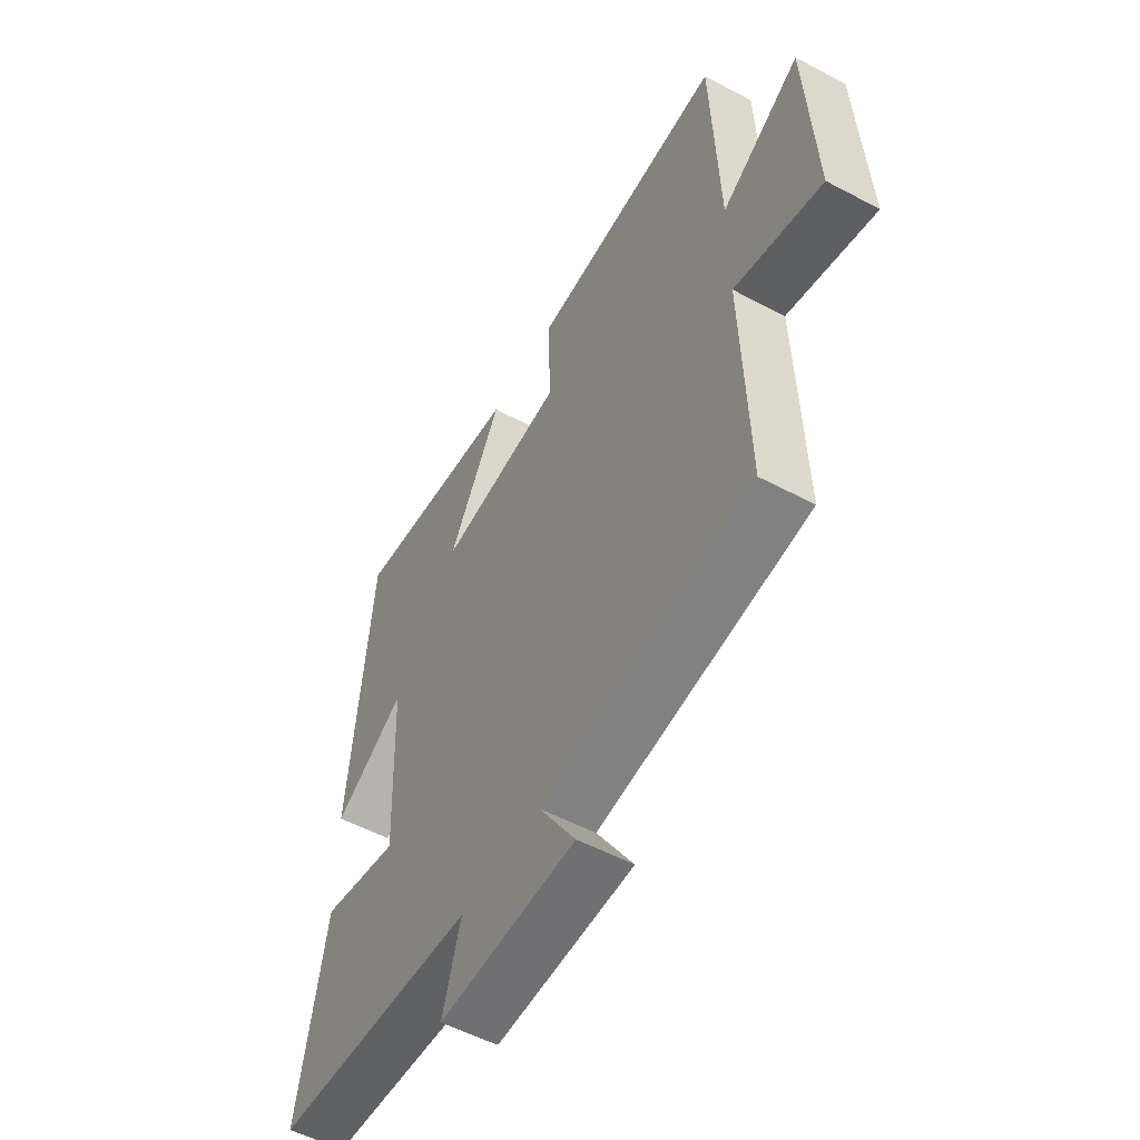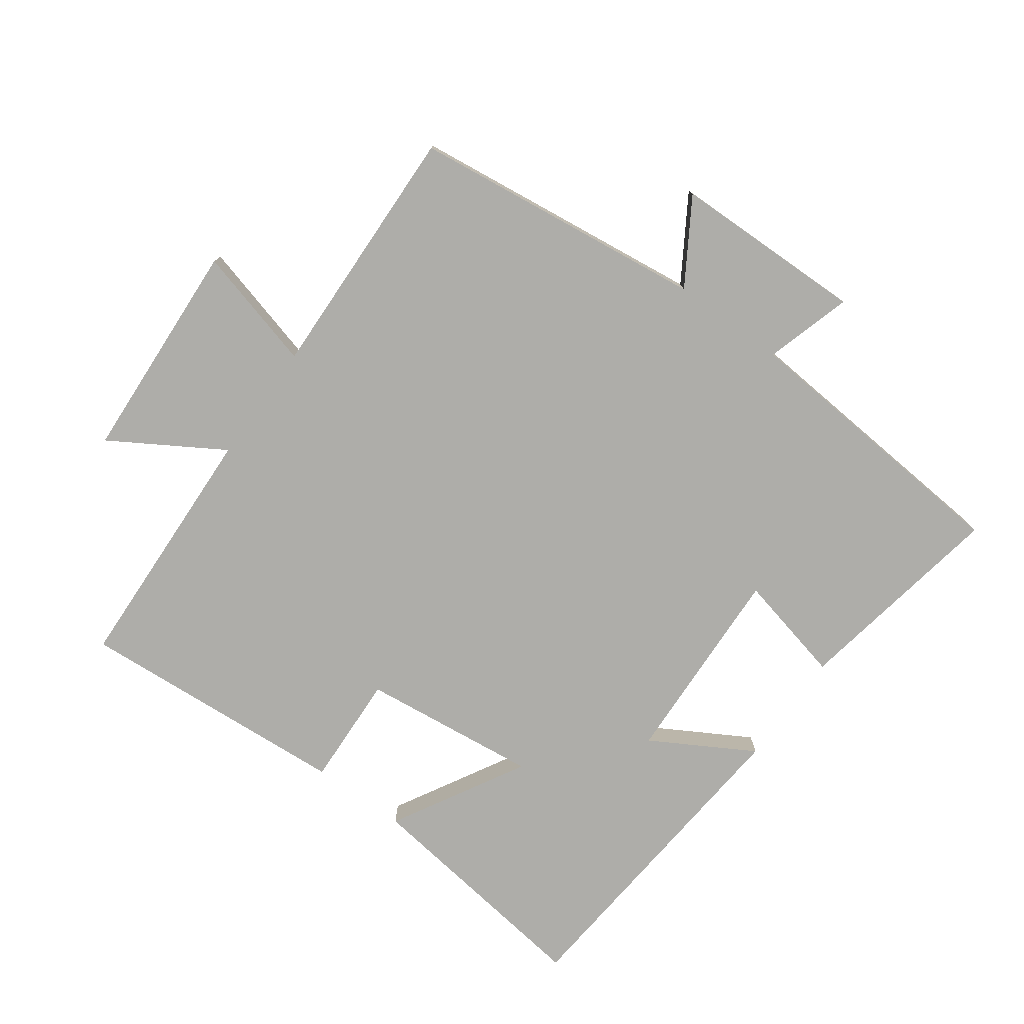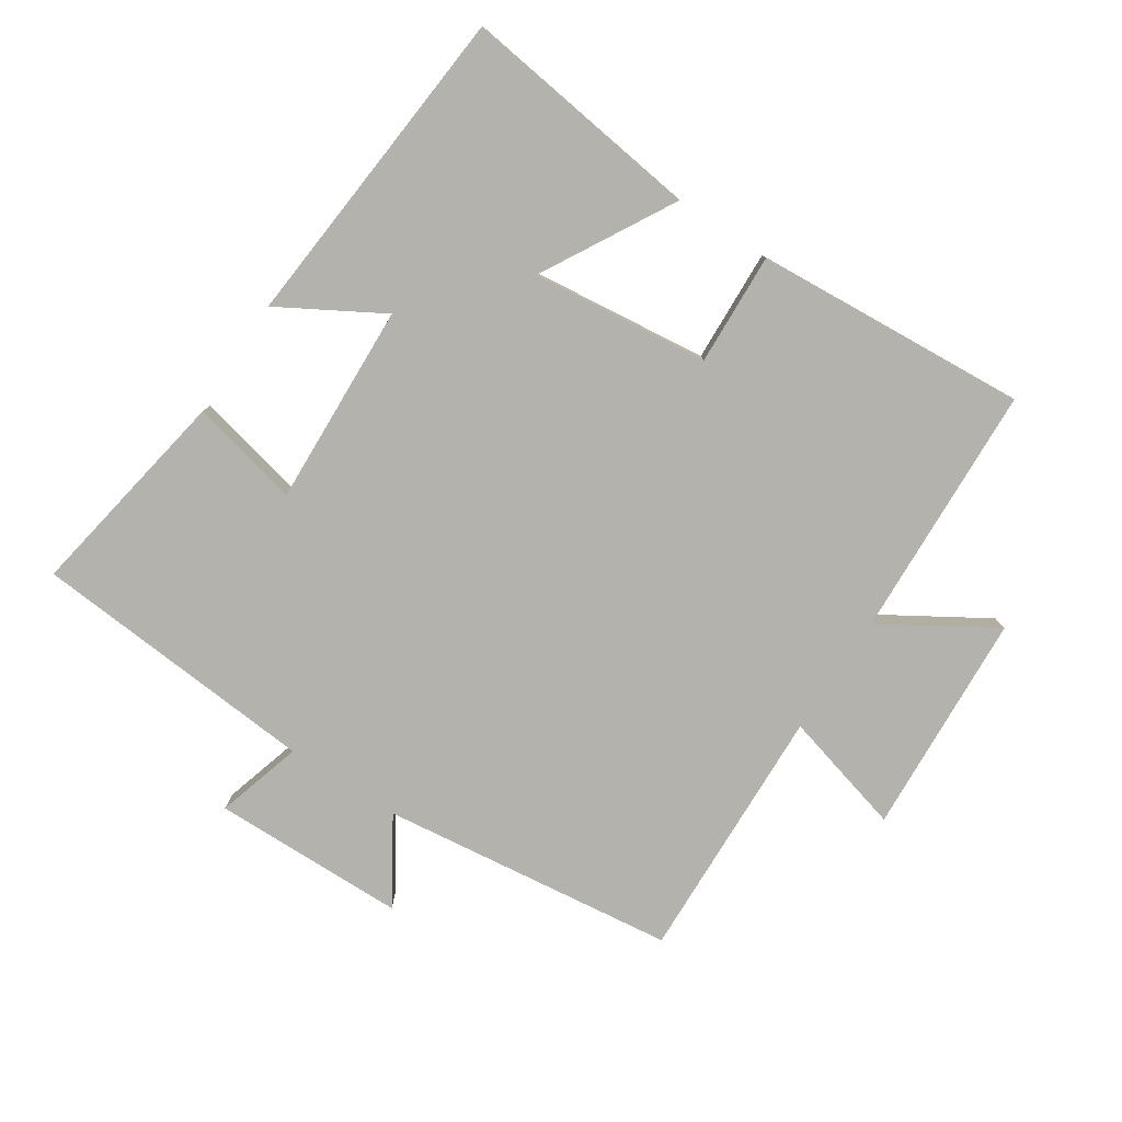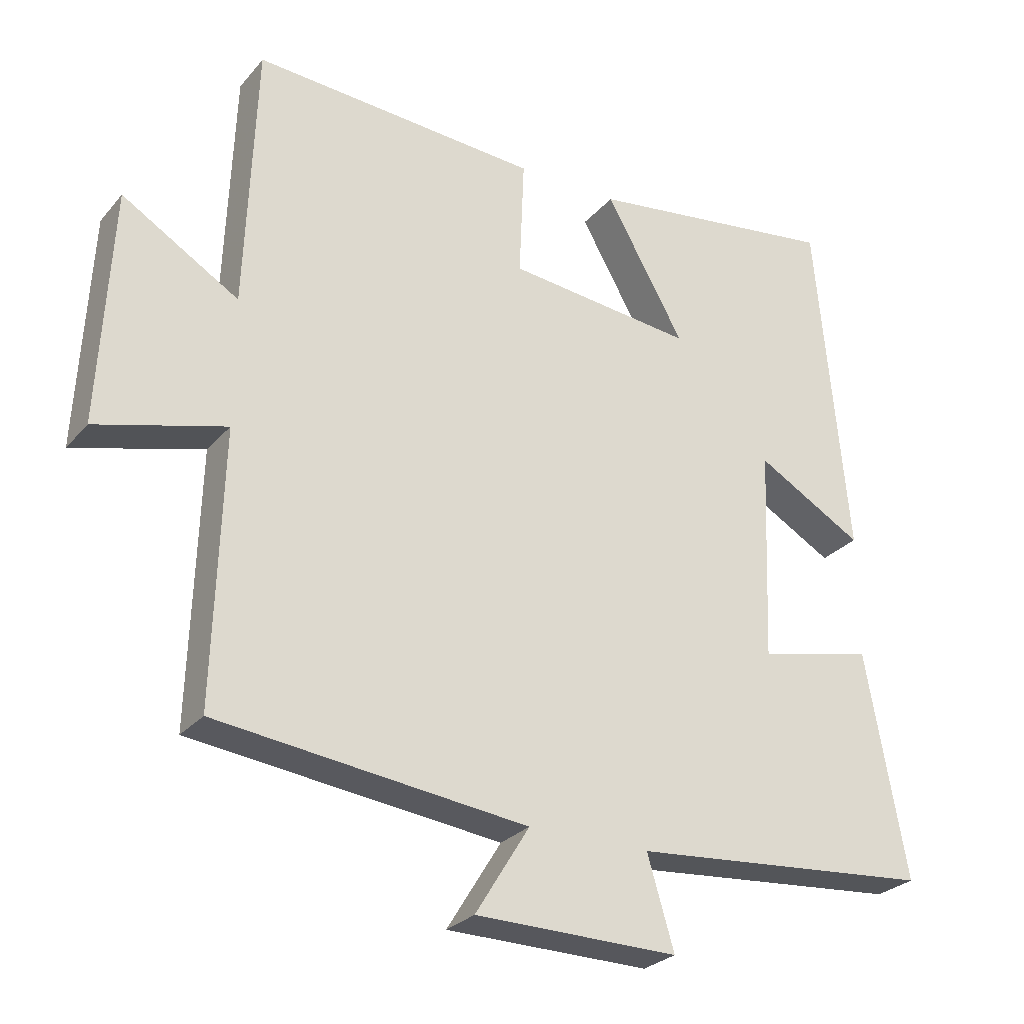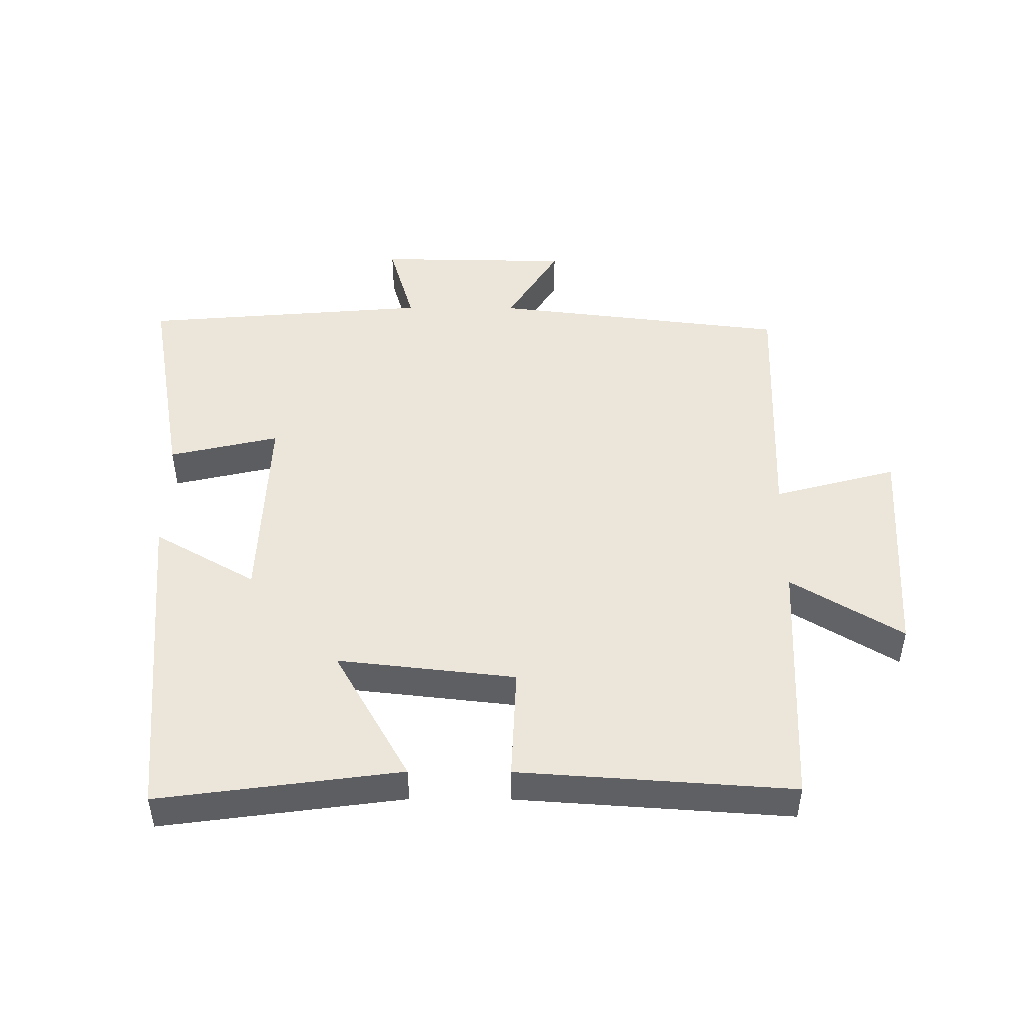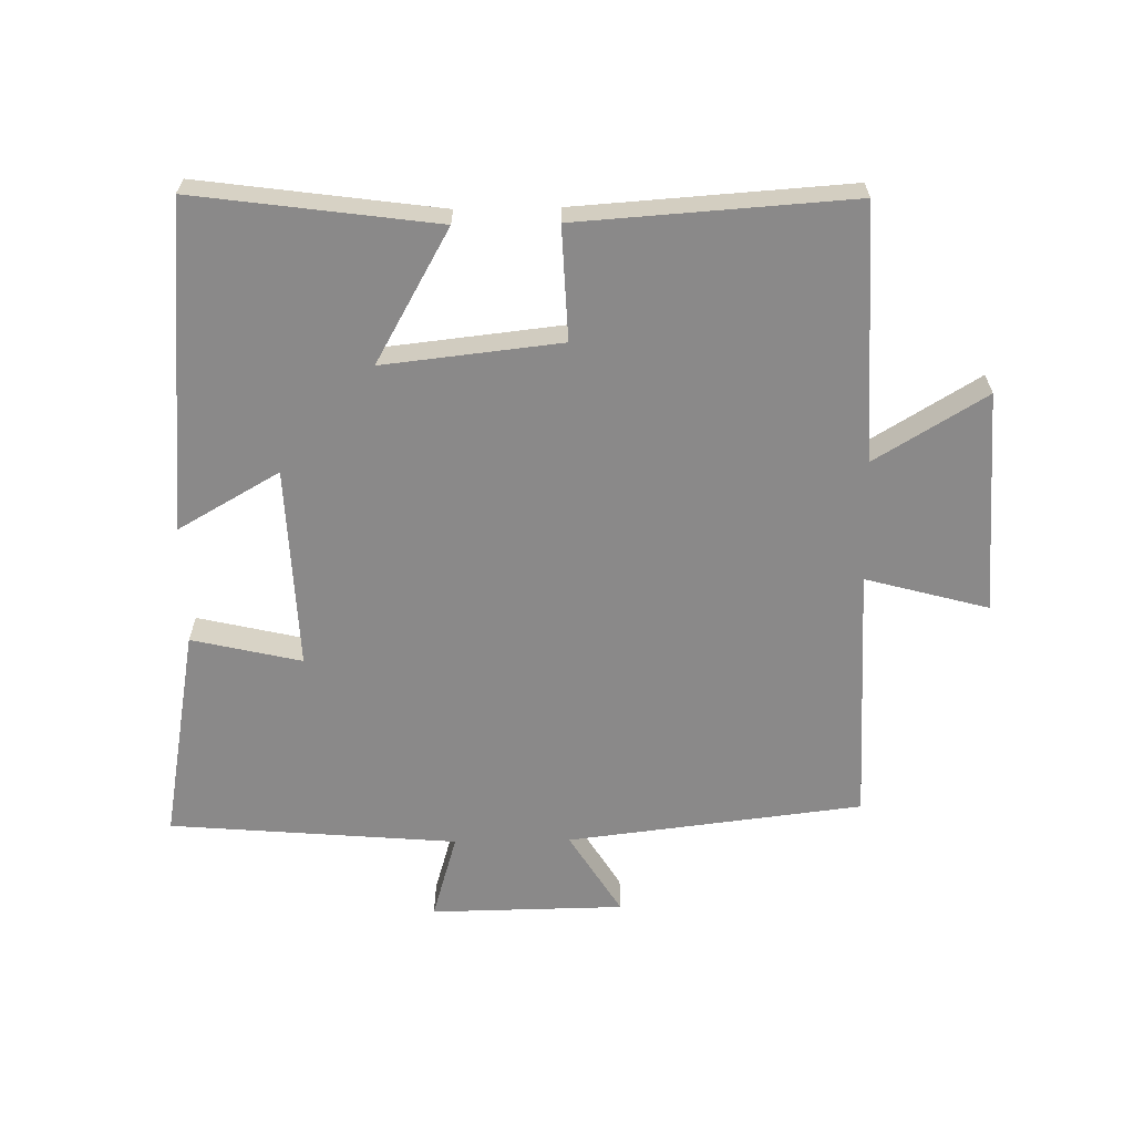
<metadata>
{"format":"obj","ext":"obj","renderer":"f3d","projection":"perspective","resolution":1024,"background":"white","views":[{"elev":-54.3,"azim":60.6,"up":"+Z"},{"elev":-77.1,"azim":144.2,"up":"+Y"},{"elev":-79.5,"azim":-33.1,"up":"+Y"},{"elev":-27.1,"azim":148.8,"up":"+Z"},{"elev":47.7,"azim":0.3,"up":"+Y"},{"elev":-63.3,"azim":1.0,"up":"+Y"}]}
</metadata>
<code>
v 0.512 0.07 -0.446
v 0.06 0.07 -0.5
v 0.139 0.07 -0.628
v -0.157 0.07 -0.632
v -0.118 0.07 -0.5
v -0.559 0.07 -0.463
v -0.5 0.07 -0.135
v -0.332 0.07 -0.174
v -0.344 0.07 0.136
v -0.5 0.07 0.047
v -0.454 0.07 0.55
v -0.084 0.07 0.5
v -0.199 0.07 0.297
v 0.073 0.07 0.327
v 0.066 0.07 0.5
v 0.485 0.07 0.528
v 0.5 0.07 0.137
v 0.67 0.07 0.24
v 0.688 0.07 -0.102
v 0.5 0.07 -0.051
v 0.512 0 -0.446
v 0.06 0 -0.5
v 0.139 0 -0.628
v -0.157 0 -0.632
v -0.118 0 -0.5
v -0.559 0 -0.463
v -0.5 0 -0.135
v -0.332 0 -0.174
v -0.344 0 0.136
v -0.5 0 0.047
v -0.454 0 0.55
v -0.084 0 0.5
v -0.199 0 0.297
v 0.073 0 0.327
v 0.066 0 0.5
v 0.485 0 0.528
v 0.5 0 0.137
v 0.67 0 0.24
v 0.688 0 -0.102
v 0.5 0 -0.051
f 17 18 19 20
f 15 16 17 20
f 14 15 20 1
f 13 14 1 2
f 10 11 12 13
f 9 10 13
f 8 9 13 2
f 5 6 7 8
f 5 8 2 3
f 3 4 5
f 40 39 38 37
f 40 37 36 35
f 21 40 35 34
f 22 21 34 33
f 33 32 31 30
f 33 30 29
f 22 33 29 28
f 28 27 26 25
f 23 22 28 25
f 25 24 23
f 1 21 22 2
f 2 22 23 3
f 3 23 24 4
f 4 24 25 5
f 5 25 26 6
f 6 26 27 7
f 7 27 28 8
f 8 28 29 9
f 9 29 30 10
f 10 30 31 11
f 11 31 32 12
f 12 32 33 13
f 13 33 34 14
f 14 34 35 15
f 15 35 36 16
f 16 36 37 17
f 17 37 38 18
f 18 38 39 19
f 19 39 40 20
f 20 40 21 1

</code>
